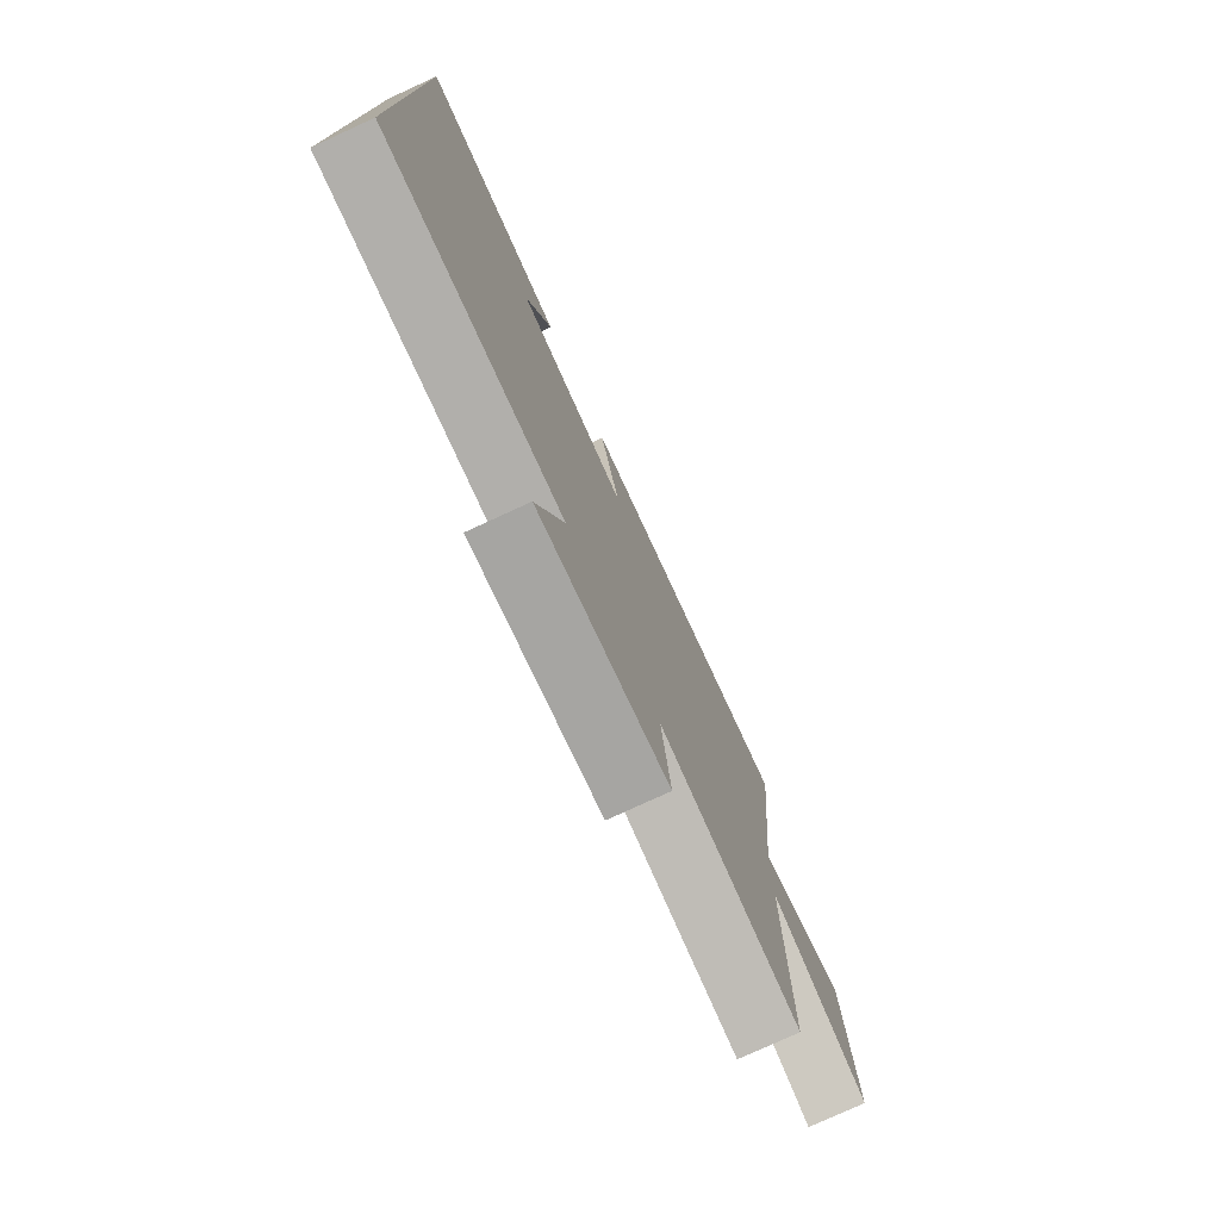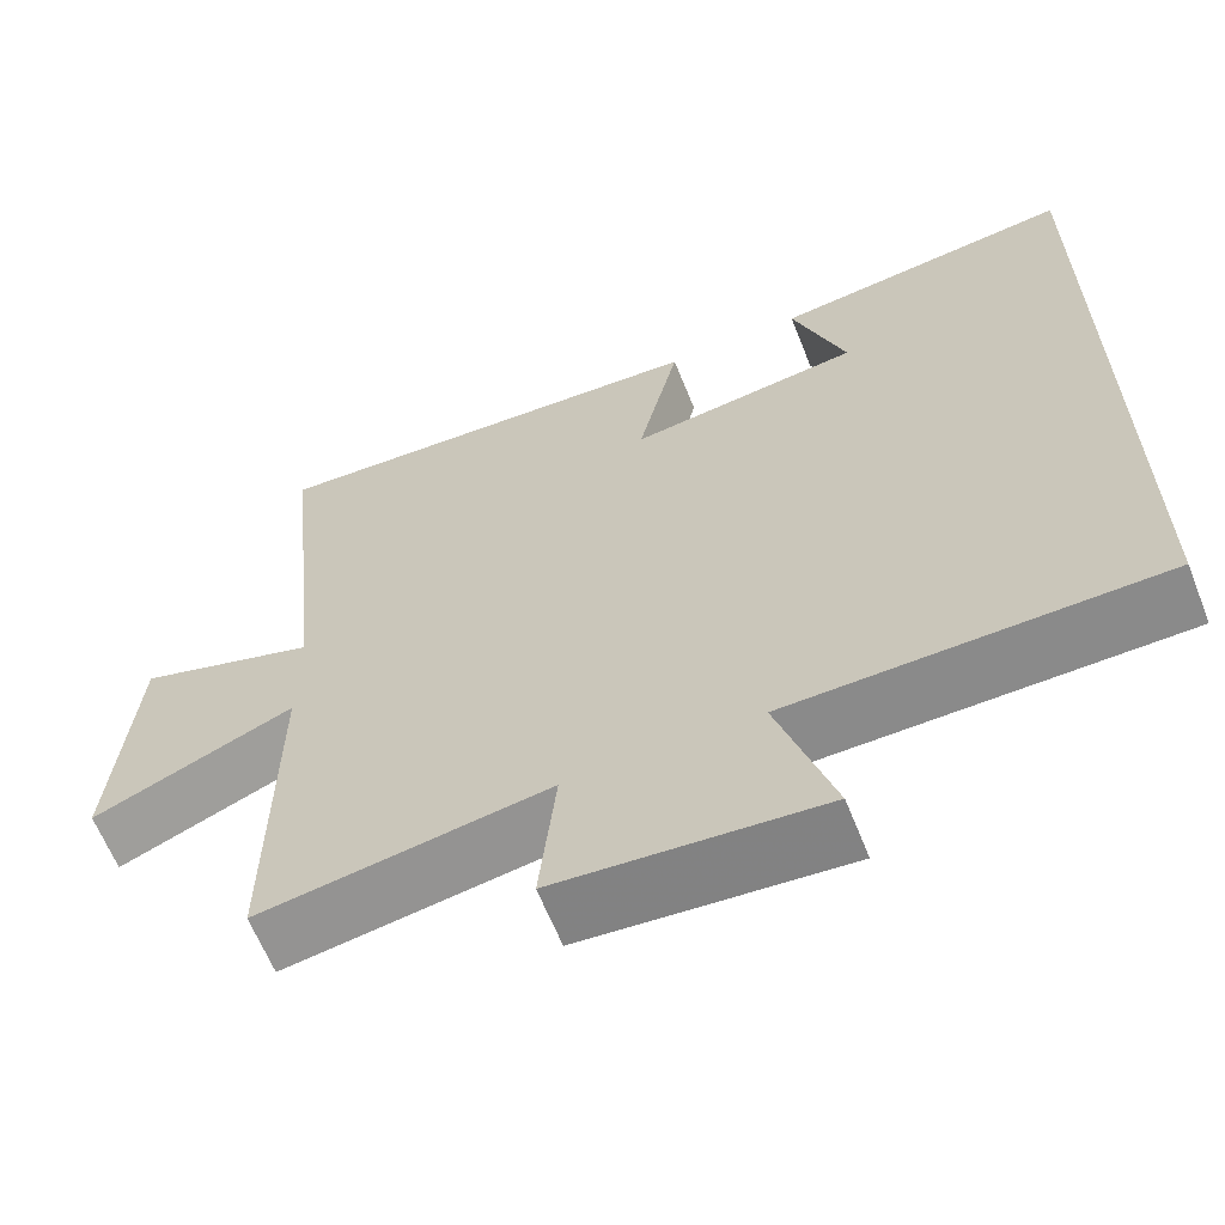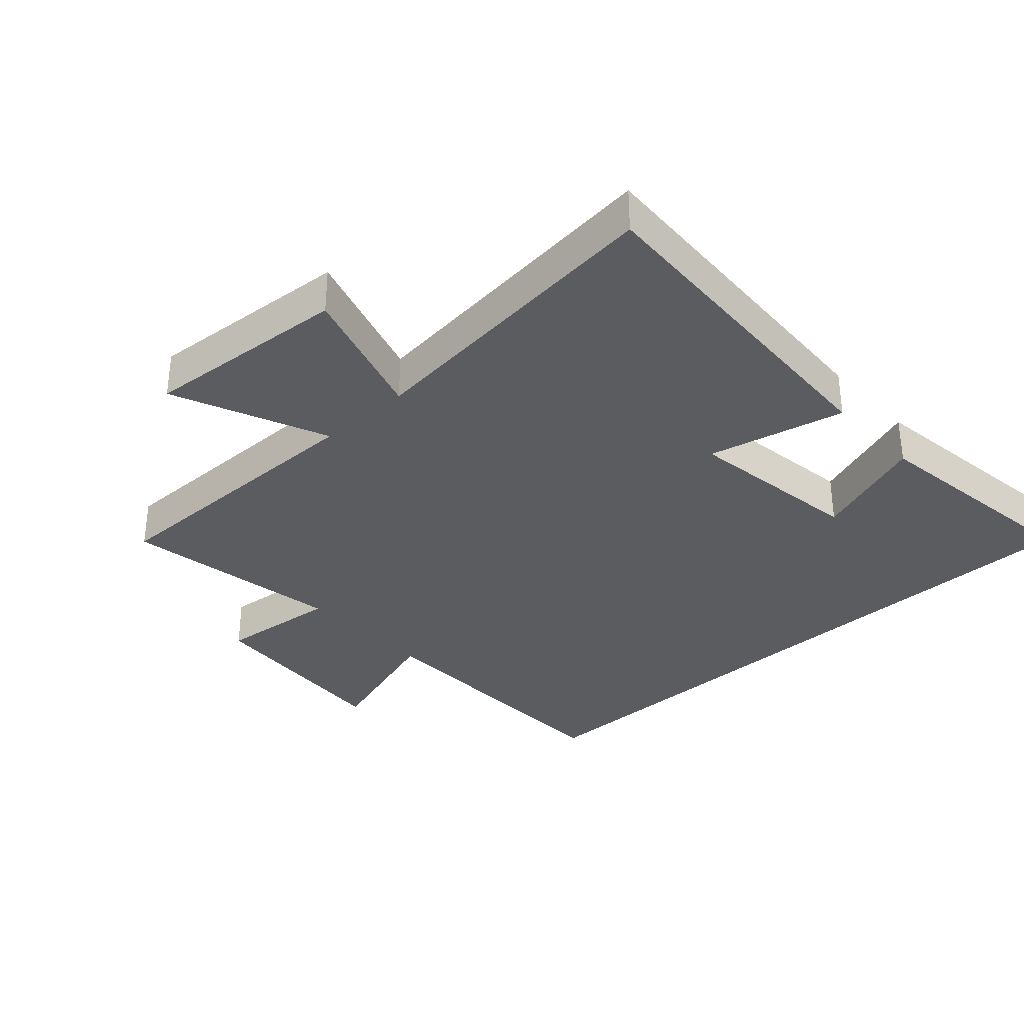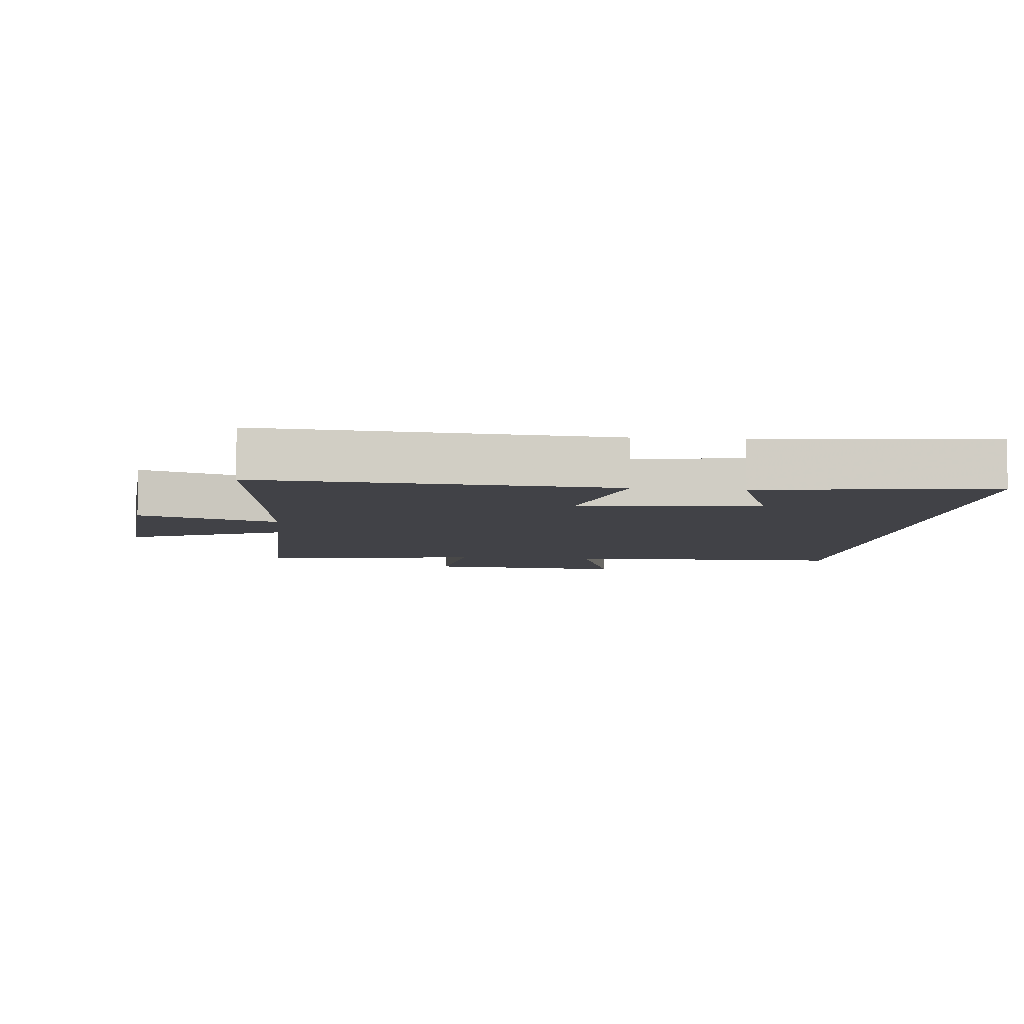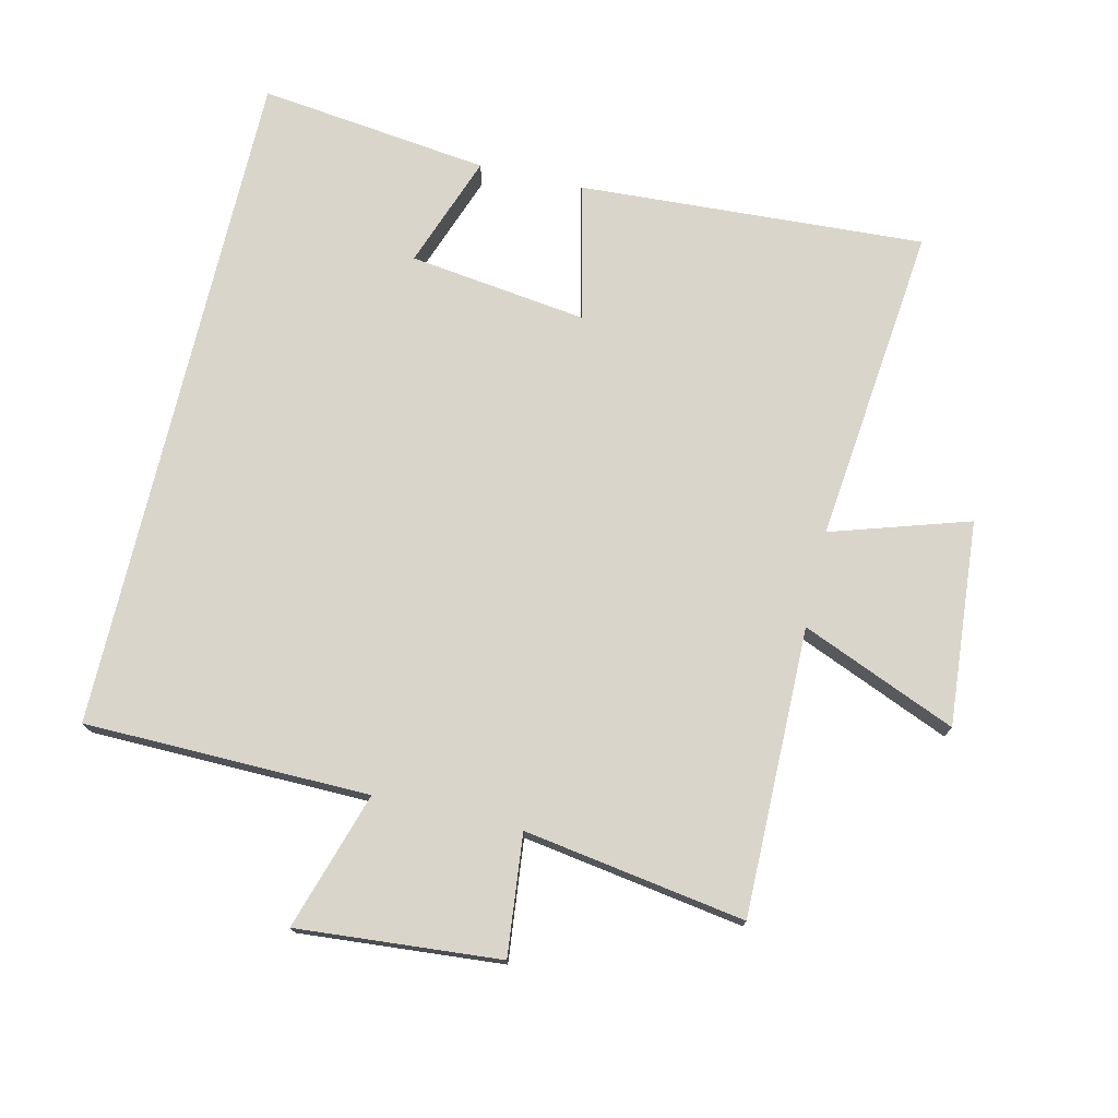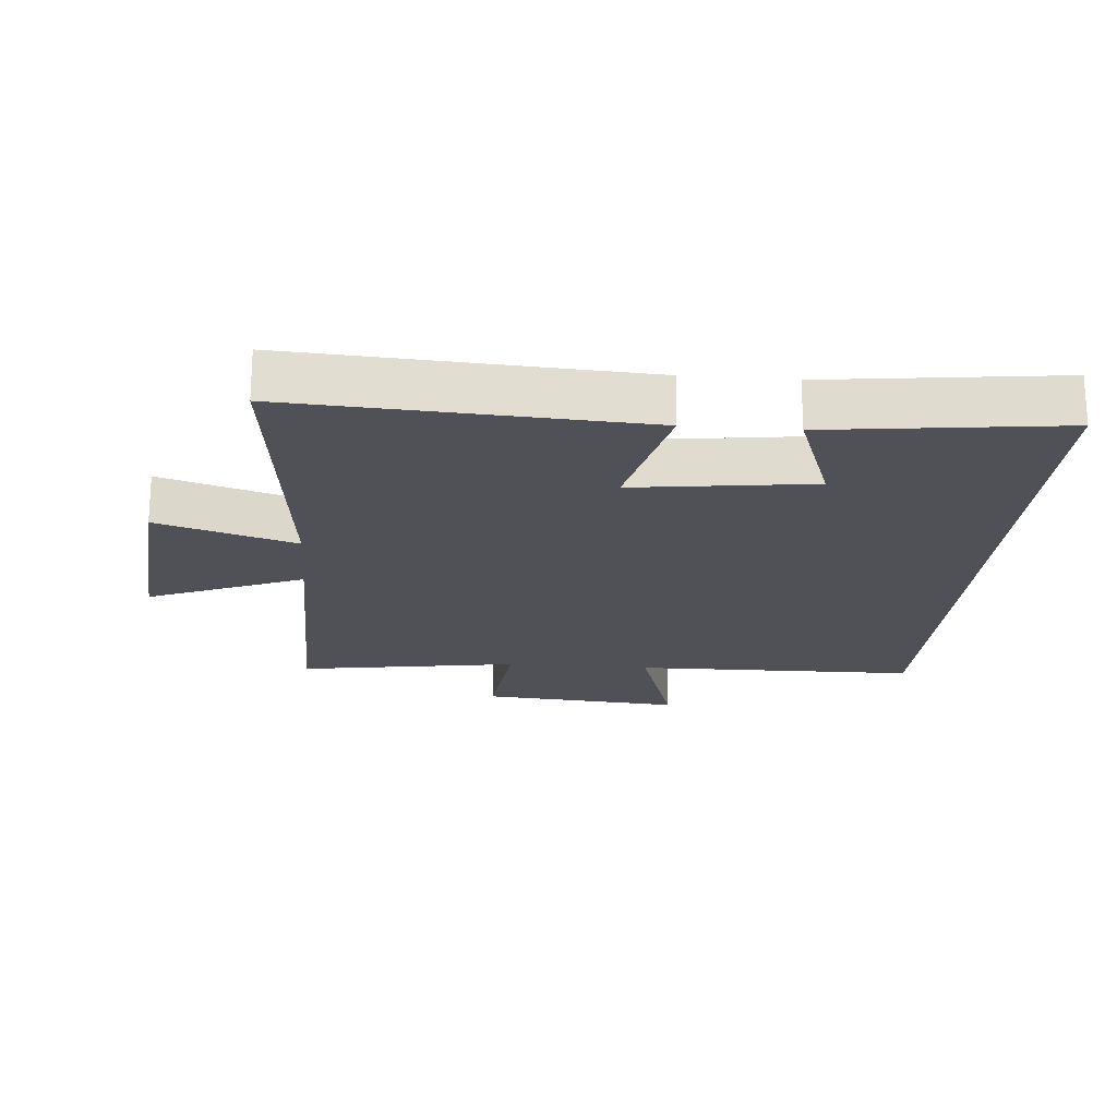
<metadata>
{"format":"obj","ext":"obj","renderer":"f3d","projection":"perspective","resolution":1024,"background":"white","views":[{"elev":-77.7,"azim":114.7,"up":"+Z"},{"elev":-63.1,"azim":21.7,"up":"+Z"},{"elev":-33.7,"azim":-47.3,"up":"+Y"},{"elev":-6.8,"azim":-6.0,"up":"+Y"},{"elev":74.7,"azim":-166.8,"up":"+Y"},{"elev":-20.5,"azim":-4.8,"up":"+Y"}]}
</metadata>
<code>
v -0.552 0.07 0.531
v -0.018 0.07 0.5
v -0.067 0.07 0.289
v 0.207 0.07 0.325
v 0.144 0.07 0.5
v 0.5 0.07 0.544
v 0.5 0.07 -0.494
v 0.062 0.07 -0.5
v 0.128 0.07 -0.711
v -0.184 0.07 -0.685
v -0.164 0.07 -0.5
v -0.504 0.07 -0.553
v -0.5 0.07 -0.111
v -0.738 0.07 -0.21
v -0.712 0.07 0.106
v -0.5 0.07 0.039
v -0.552 0 0.531
v -0.018 0 0.5
v -0.067 0 0.289
v 0.207 0 0.325
v 0.144 0 0.5
v 0.5 0 0.544
v 0.5 0 -0.494
v 0.062 0 -0.5
v 0.128 0 -0.711
v -0.184 0 -0.685
v -0.164 0 -0.5
v -0.504 0 -0.553
v -0.5 0 -0.111
v -0.738 0 -0.21
v -0.712 0 0.106
v -0.5 0 0.039
f 13 14 15 16
f 11 12 13
f 11 13 16
f 8 9 10 11
f 4 5 6
f 7 8 11
f 6 7 11
f 4 6 11
f 1 2 3
f 16 1 3
f 3 4 11 16
f 32 31 30 29
f 29 28 27
f 32 29 27
f 27 26 25 24
f 22 21 20
f 27 24 23
f 27 23 22
f 27 22 20
f 19 18 17
f 19 17 32
f 32 27 20 19
f 1 17 18 2
f 2 18 19 3
f 3 19 20 4
f 4 20 21 5
f 5 21 22 6
f 6 22 23 7
f 7 23 24 8
f 8 24 25 9
f 9 25 26 10
f 10 26 27 11
f 11 27 28 12
f 12 28 29 13
f 13 29 30 14
f 14 30 31 15
f 15 31 32 16
f 16 32 17 1

</code>
